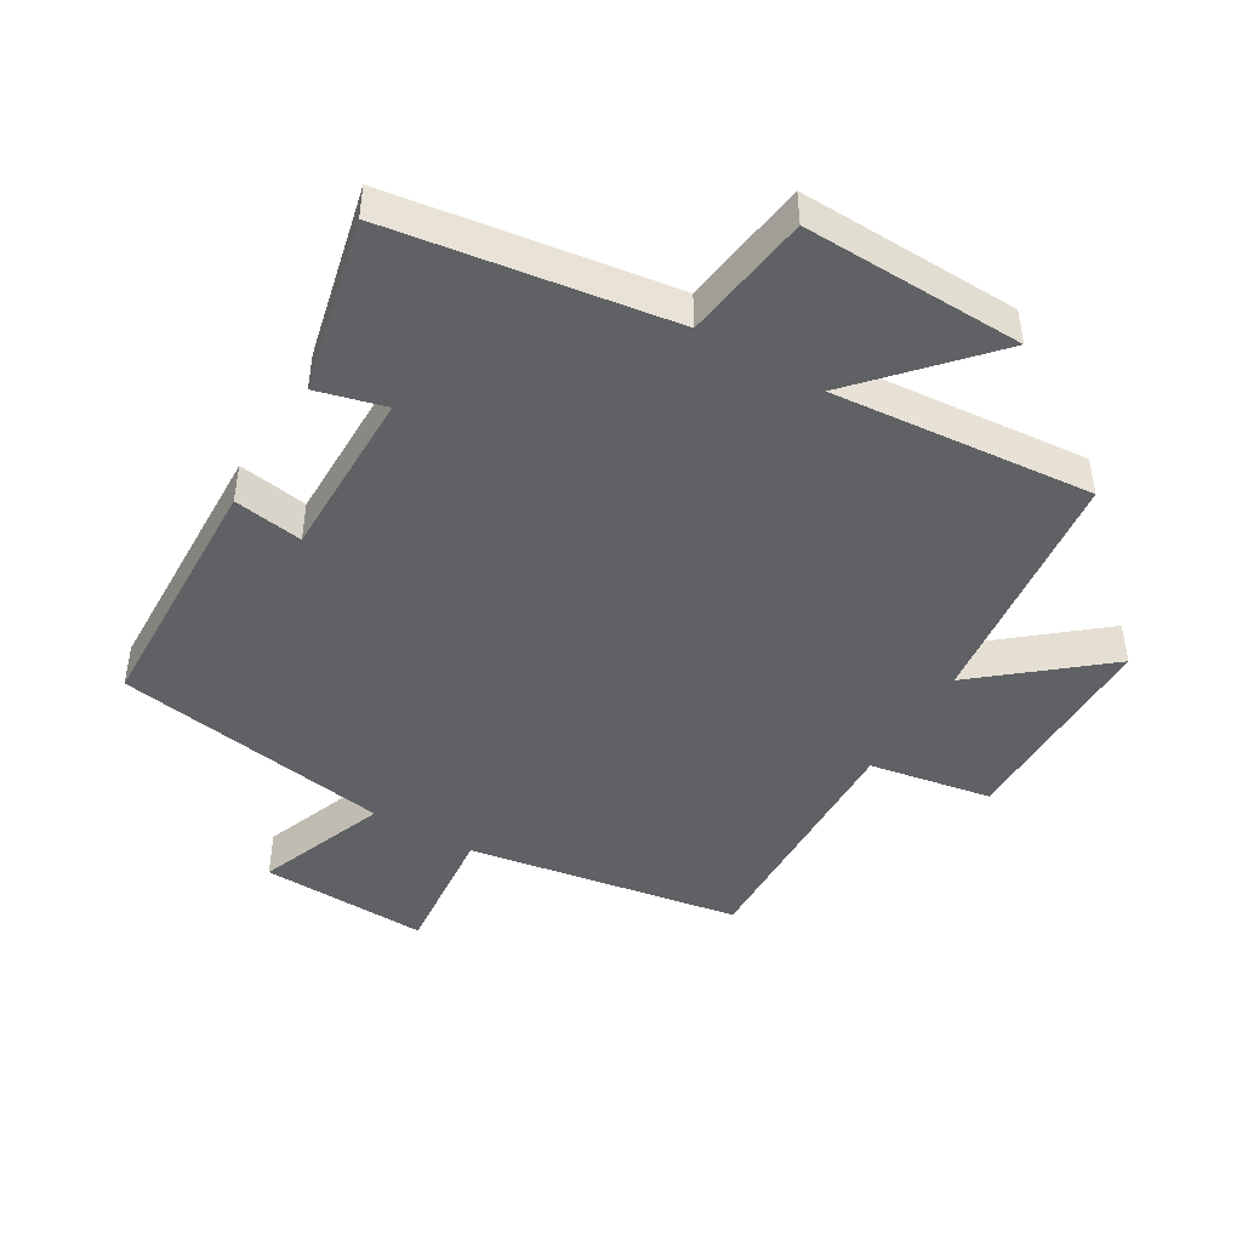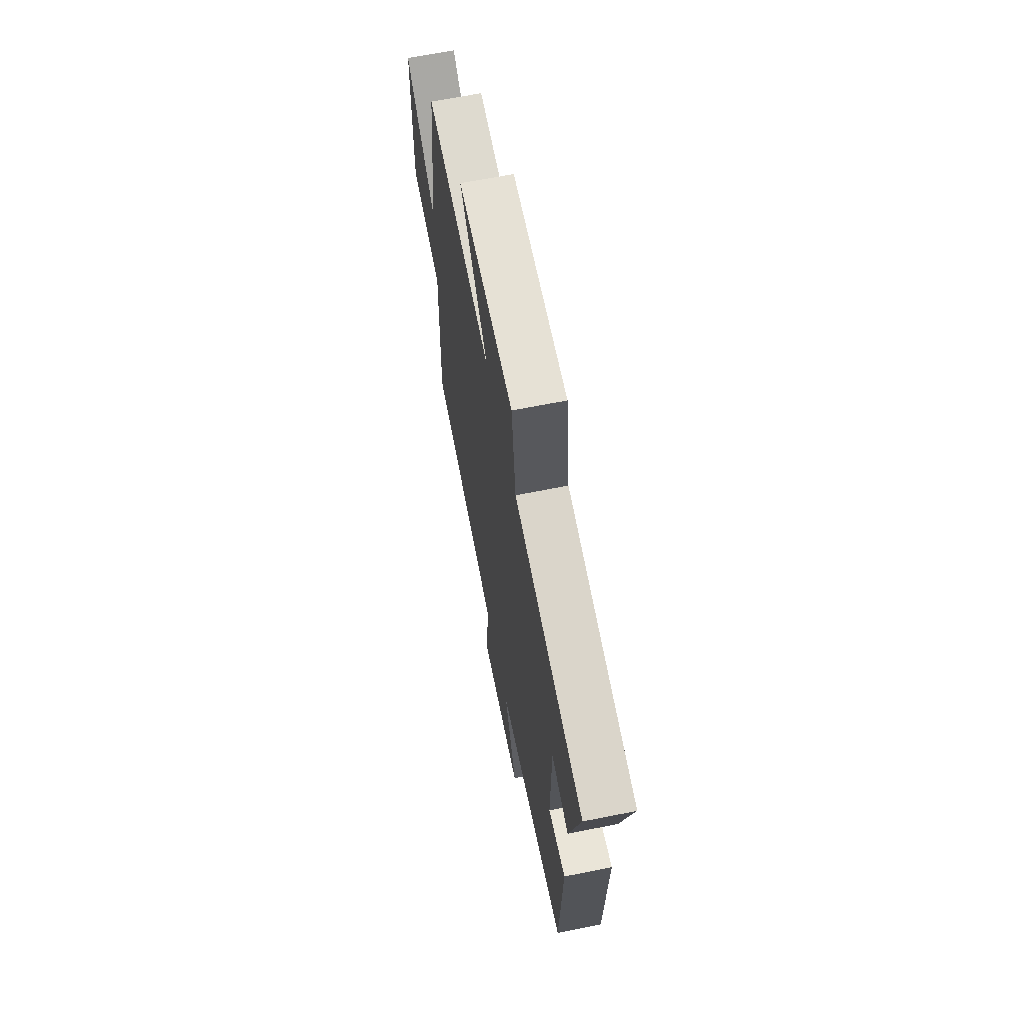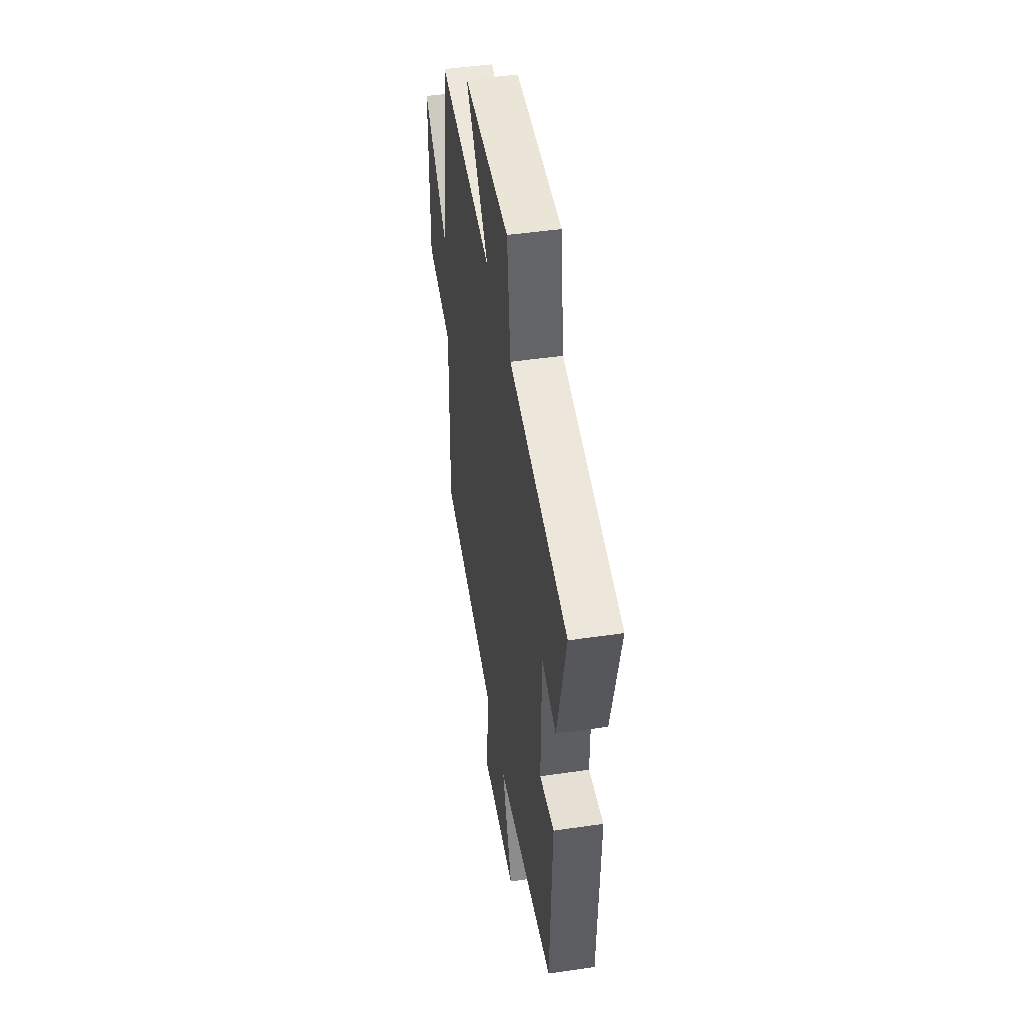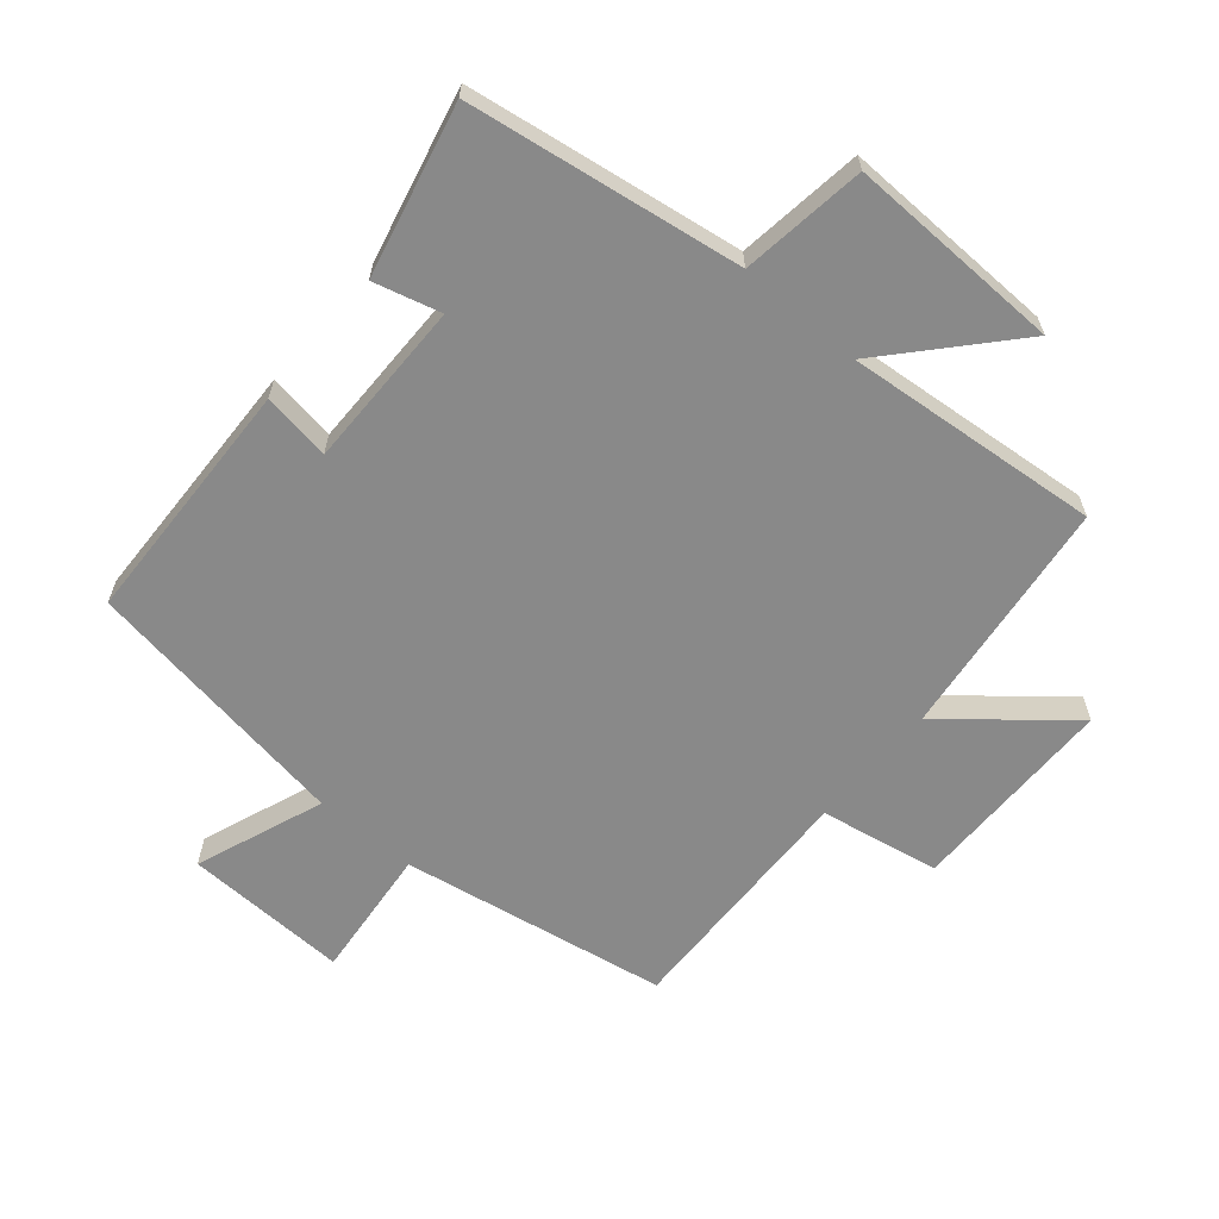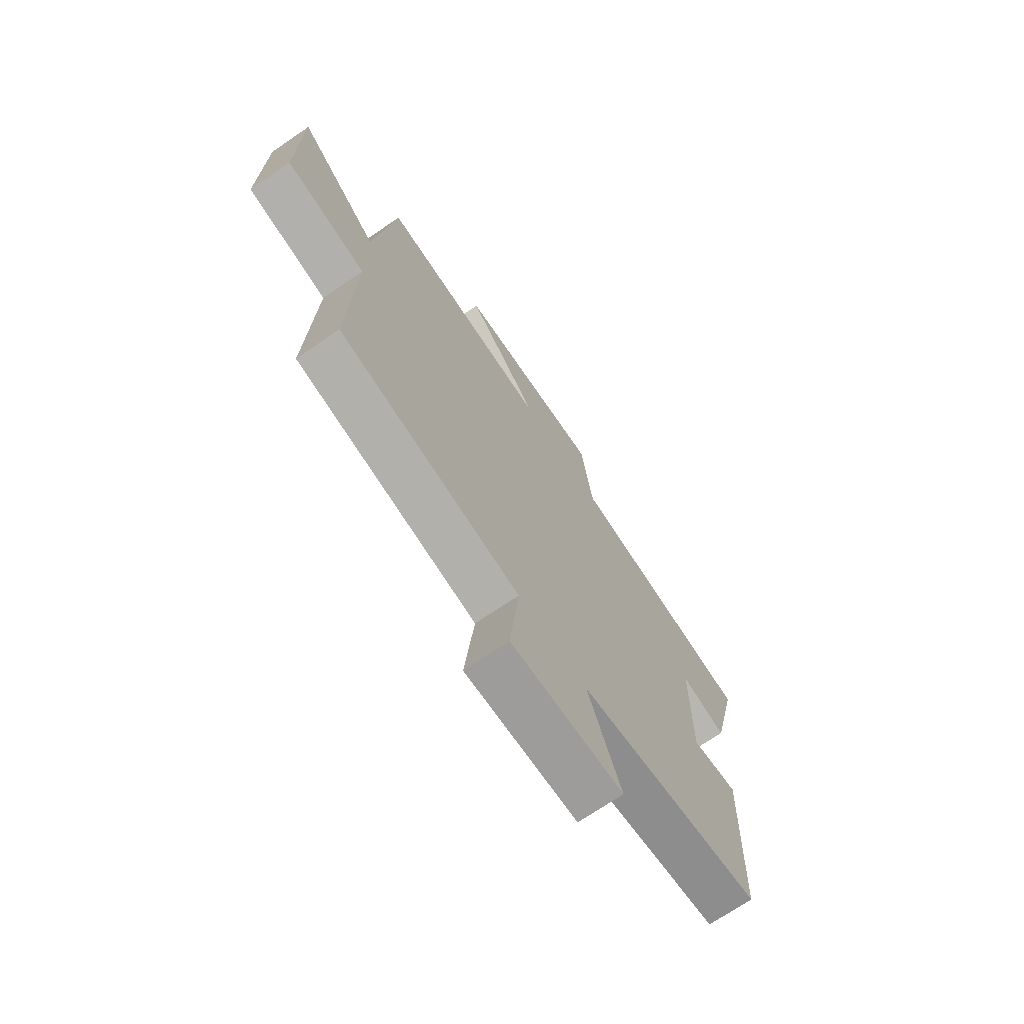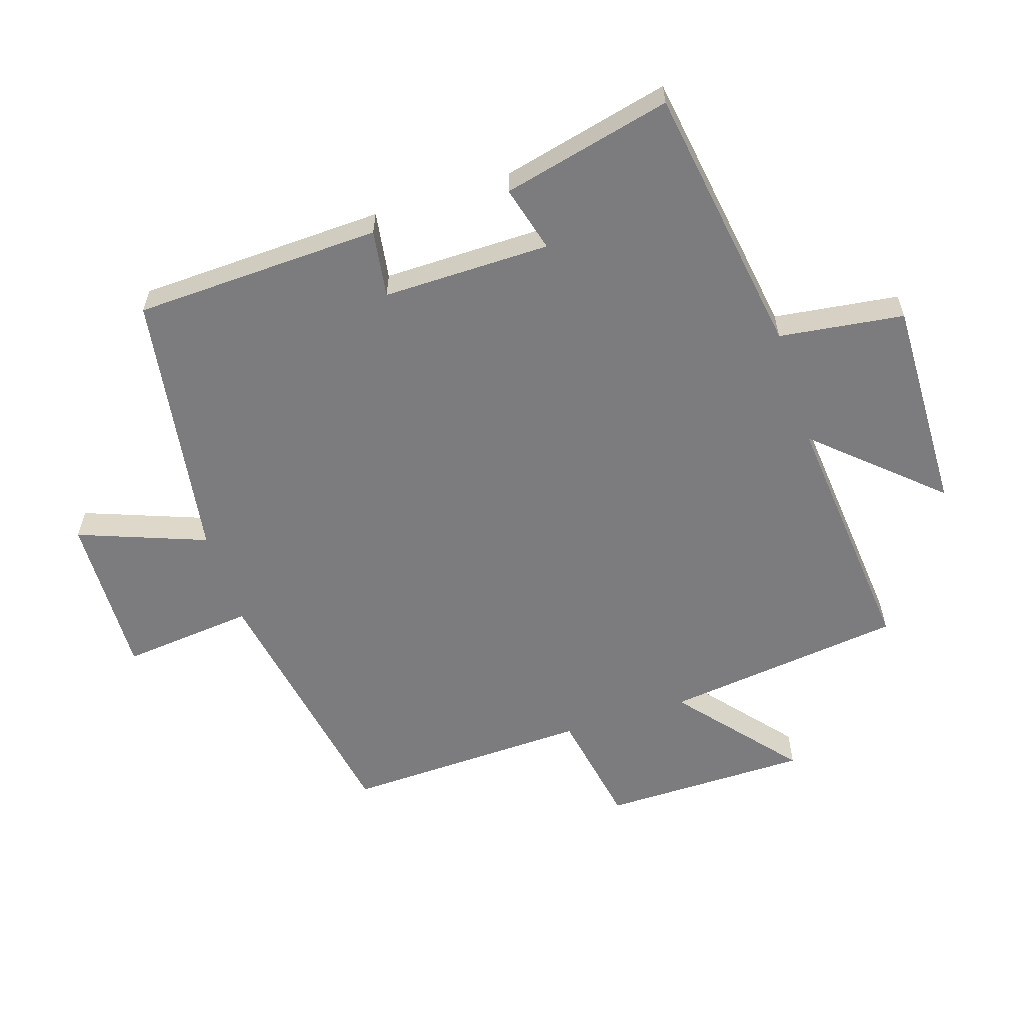
<metadata>
{"format":"obj","ext":"obj","renderer":"f3d","projection":"perspective","resolution":1024,"background":"white","views":[{"elev":-45.6,"azim":-30.9,"up":"+Y"},{"elev":66.0,"azim":-101.3,"up":"+Z"},{"elev":47.1,"azim":-99.4,"up":"+Z"},{"elev":-63.2,"azim":-40.4,"up":"+Y"},{"elev":-71.5,"azim":124.3,"up":"+Z"},{"elev":-58.9,"azim":-72.1,"up":"+Y"}]}
</metadata>
<code>
v -0.563 0.07 0.435
v -0.137 0.07 0.5
v -0.111 0.07 0.695
v 0.225 0.07 0.687
v 0.057 0.07 0.5
v 0.454 0.07 0.537
v 0.5 0.07 0.162
v 0.684 0.07 0.316
v 0.686 0.07 -0.008
v 0.5 0.07 -0.042
v 0.512 0.07 -0.427
v 0.097 0.07 -0.5
v 0.118 0.07 -0.707
v -0.138 0.07 -0.699
v -0.063 0.07 -0.5
v -0.486 0.07 -0.435
v -0.5 0.07 -0.048
v -0.394 0.07 -0.064
v -0.396 0.07 0.198
v -0.5 0.07 0.17
v -0.563 0 0.435
v -0.137 0 0.5
v -0.111 0 0.695
v 0.225 0 0.687
v 0.057 0 0.5
v 0.454 0 0.537
v 0.5 0 0.162
v 0.684 0 0.316
v 0.686 0 -0.008
v 0.5 0 -0.042
v 0.512 0 -0.427
v 0.097 0 -0.5
v 0.118 0 -0.707
v -0.138 0 -0.699
v -0.063 0 -0.5
v -0.486 0 -0.435
v -0.5 0 -0.048
v -0.394 0 -0.064
v -0.396 0 0.198
v -0.5 0 0.17
f 19 20 1 2
f 18 19 2
f 15 16 17 18
f 15 18 2
f 12 13 14 15
f 15 2 3
f 12 15 3
f 11 12 3
f 10 11 3
f 7 8 9 10
f 5 6 7 10
f 5 10 3
f 3 4 5
f 22 21 40 39
f 22 39 38
f 38 37 36 35
f 22 38 35
f 35 34 33 32
f 23 22 35
f 23 35 32
f 23 32 31
f 23 31 30
f 30 29 28 27
f 30 27 26 25
f 23 30 25
f 25 24 23
f 1 21 22 2
f 2 22 23 3
f 3 23 24 4
f 4 24 25 5
f 5 25 26 6
f 6 26 27 7
f 7 27 28 8
f 8 28 29 9
f 9 29 30 10
f 10 30 31 11
f 11 31 32 12
f 12 32 33 13
f 13 33 34 14
f 14 34 35 15
f 15 35 36 16
f 16 36 37 17
f 17 37 38 18
f 18 38 39 19
f 19 39 40 20
f 20 40 21 1

</code>
